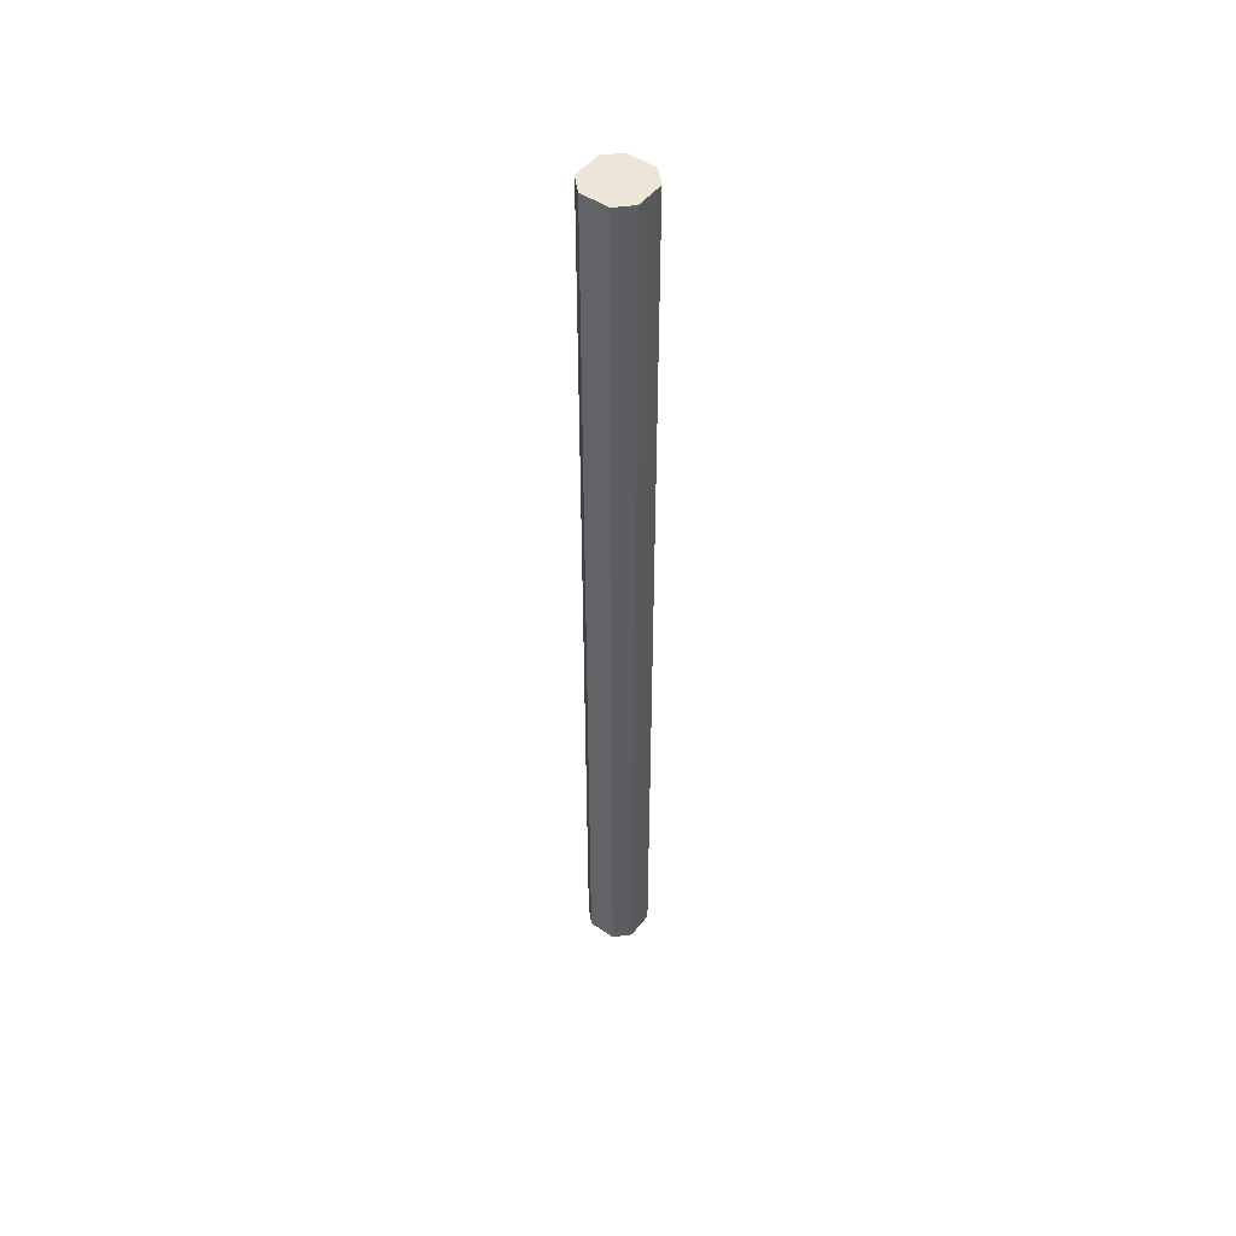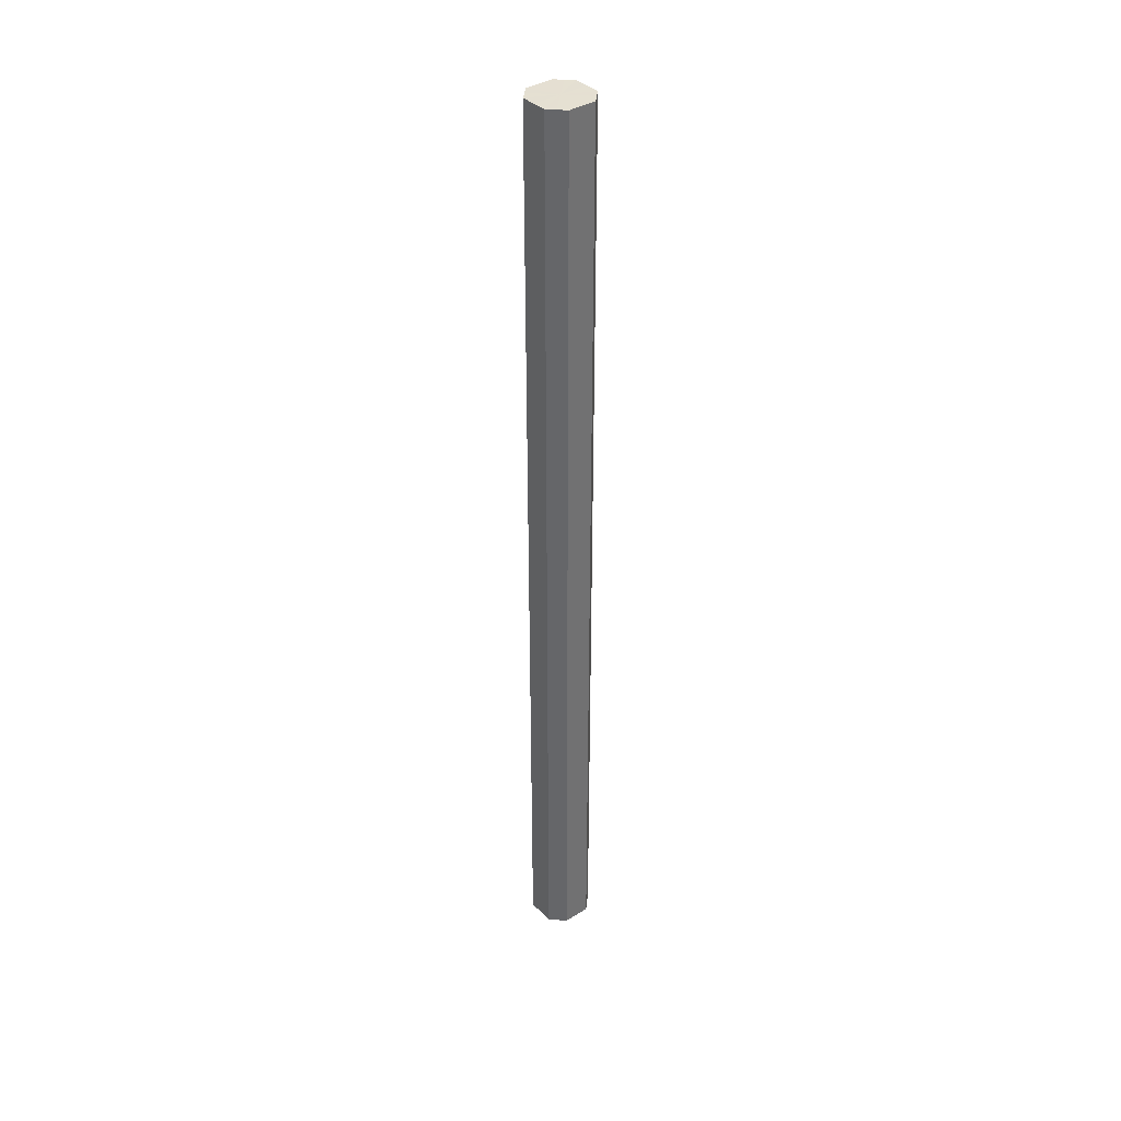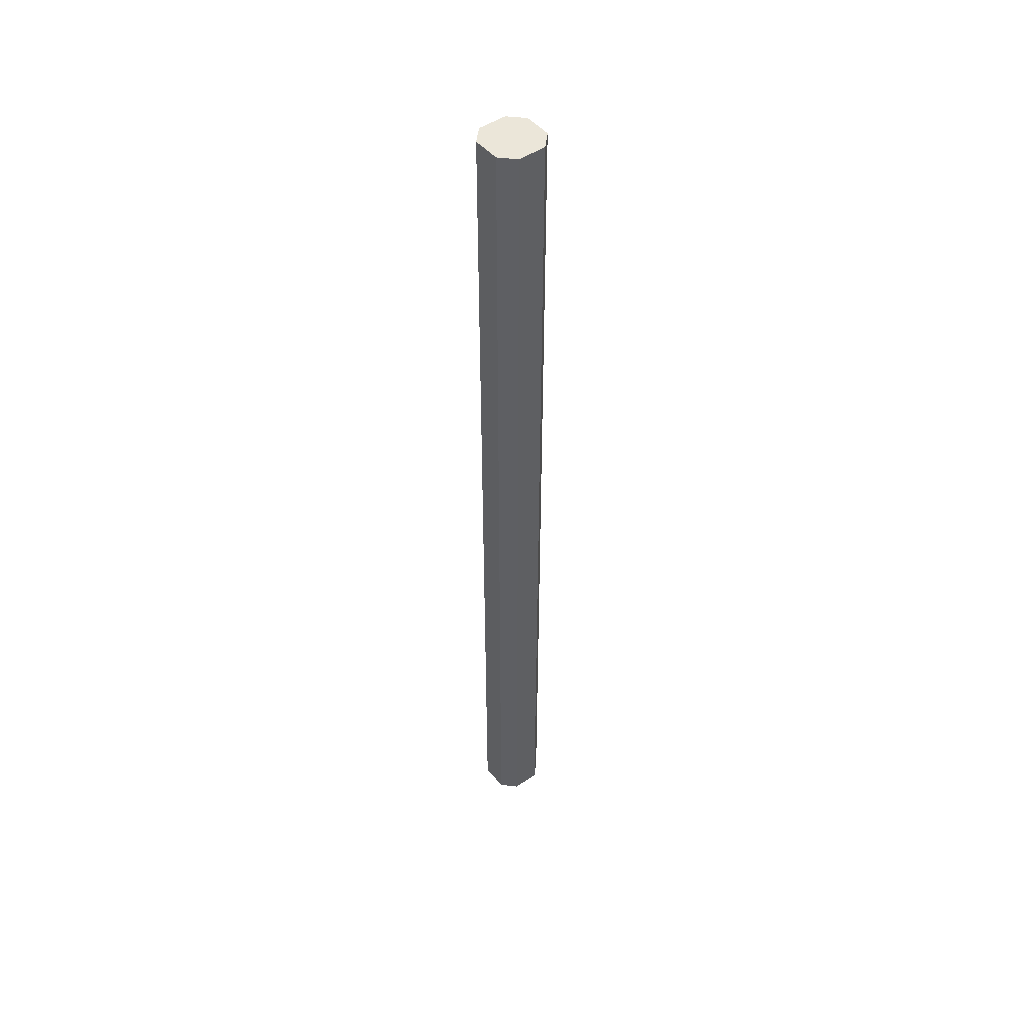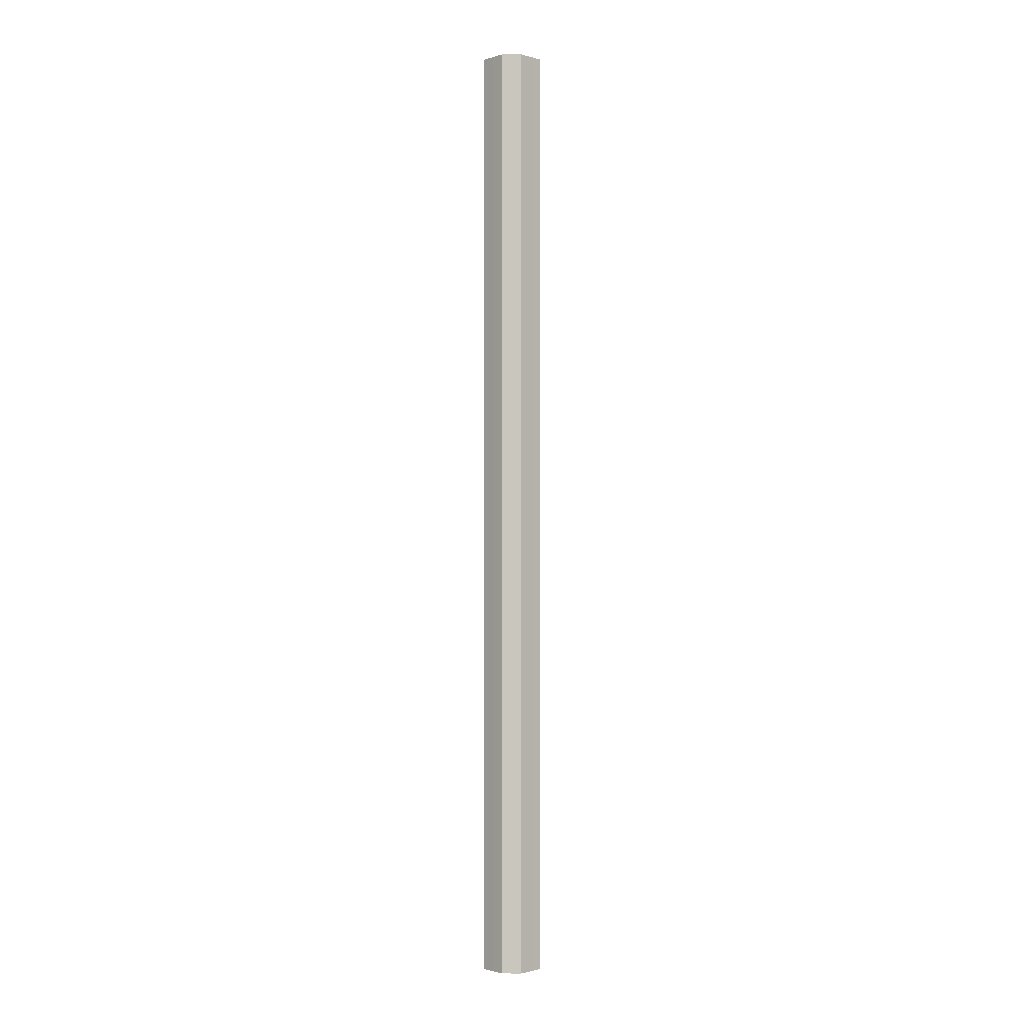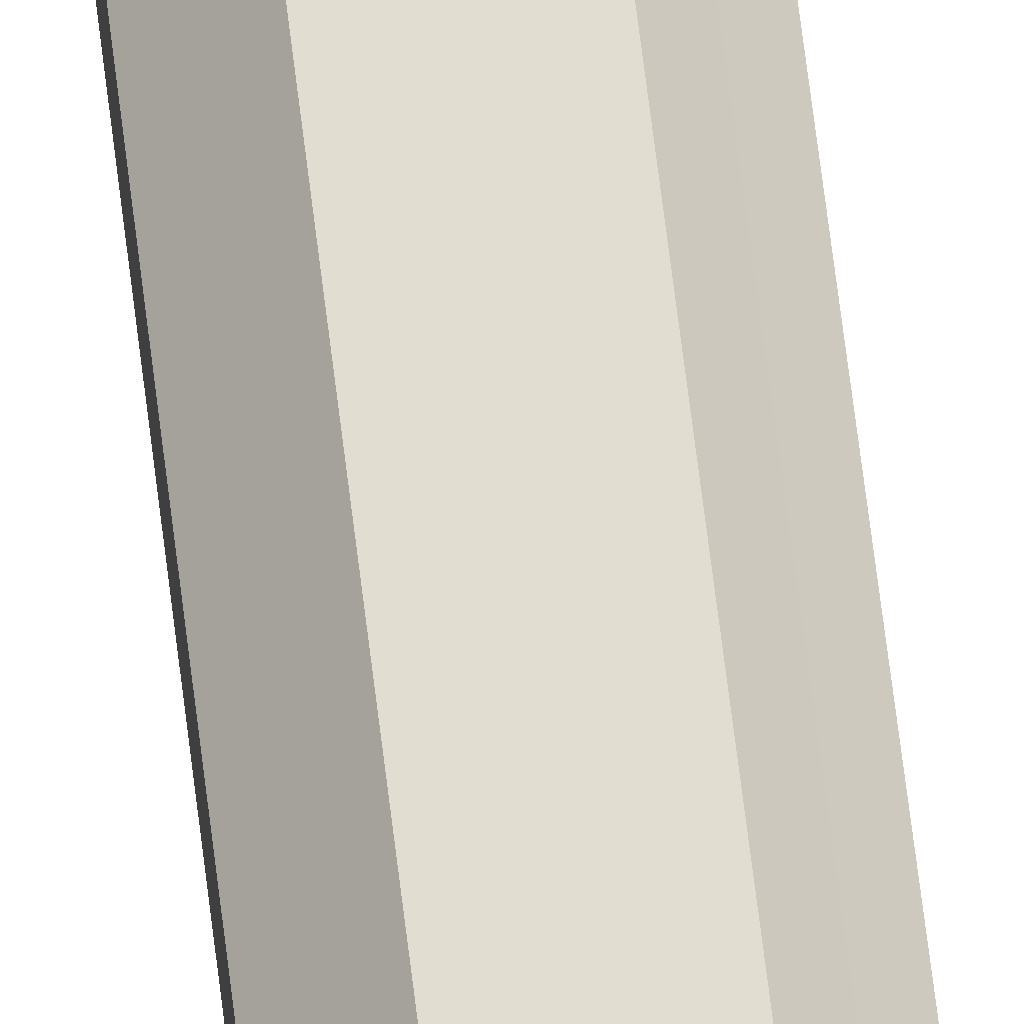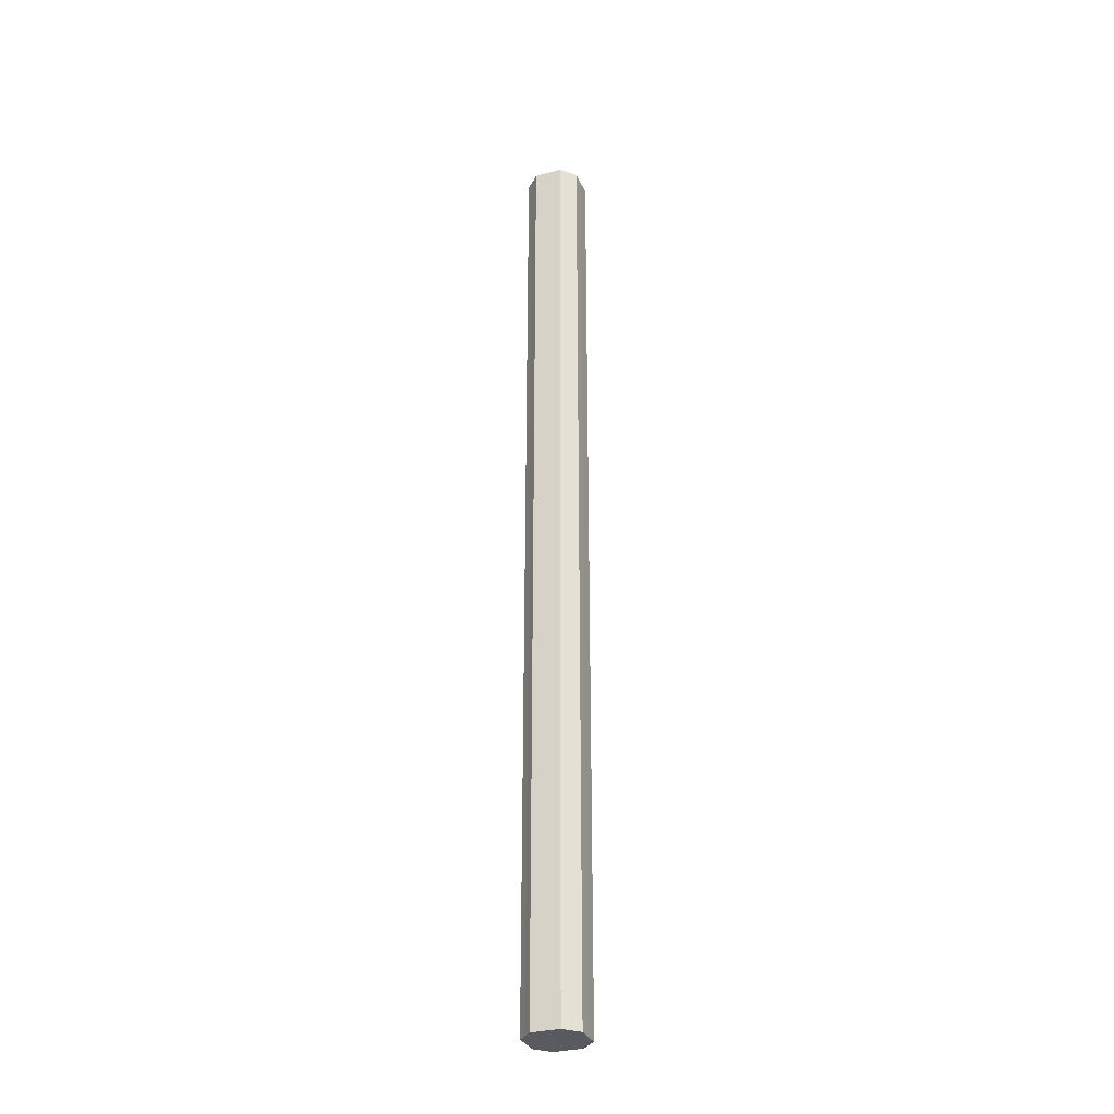
<metadata>
{"format":"obj","ext":"obj","renderer":"f3d","projection":"perspective","resolution":1024,"background":"white","views":[{"elev":49.9,"azim":-53.2,"up":"+Z"},{"elev":37.5,"azim":51.1,"up":"+Z"},{"elev":48.0,"azim":52.5,"up":"+Z"},{"elev":-1.2,"azim":46.1,"up":"+Z"},{"elev":68.6,"azim":-7.0,"up":"+Y"},{"elev":-31.9,"azim":-159.1,"up":"+Z"}]}
</metadata>
<code>
o 19761
v 2167 1875 17.43
v 2167 1875 17.43
v 2167 1875 16.06
v 2167 1875 17.43
v 2167 1875 16.06
v 2167 1875 17.43
v 2167 1875 16.06
v 2167 1875 17.43
v 2167 1875 16.06
v 2167 1875 17.43
v 2167 1875 16.06
v 2167 1875 17.43
v 2167 1875 16.06
v 2167 1875 17.43
v 2167 1875 16.06
v 2167 1875 17.43
v 2167 1875 16.06
v 2167 1875 17.43
v 2167 1875 16.06
v 2167 1875 17.43
v 2167 1875 16.06
v 2167 1875 17.43
v 2167 1875 16.06
v 2167 1875 17.43
v 2167 1875 16.06
v 2167 1875 17.43
v 2167 1875 16.06
v 2167 1875 17.43
v 2167 1875 16.06
v 2167 1875 17.43
v 2167 1875 16.06
v 2167 1875 16.06
v 2167 1875 16.06
v 2167 1875 17.43
v 2167 1875 16.06
v 2167 1875 17.43
v 2167 1875 16.06
v 2167 1875 16.06
v 2167 1875 17.43
v 2167 1875 16.06
v 2167 1875 17.43
v 2167 1875 17.43
v 2167 1875 16.06
v 2167 1875 16.06
v 2167 1875 17.43
v 2167 1875 16.06
v 2167 1875 17.43
v 2167 1875 17.43
v 2167 1875 16.06
v 2167 1875 16.06
v 2167 1875 17.43
v 2167 1875 16.06
v 2167 1875 17.43
v 2167 1875 17.43
v 2167 1875 16.06
v 2167 1875 16.06
v 2167 1875 17.43
v 2167 1875 16.06
v 2167 1875 17.43
v 2167 1875 17.43
v 2167 1875 16.06
v 2167 1875 16.06
v 2167 1875 17.43
v 2167 1875 17.43
v 2167 1875 17.43
v 2167 1875 17.43
v 2167 1875 17.43
v 2167 1875 17.43
v 2167 1875 17.43
v 2167 1875 17.43
v 2167 1875 17.43
v 2167 1875 17.43
v 2167 1875 17.43
v 2167 1875 17.43
v 2167 1875 17.43
v 2167 1875 17.43
v 2167 1875 17.43
v 2167 1875 17.43
v 2167 1875 17.43
v 2167 1875 17.43
v 2167 1875 17.43
v 2167 1875 16.06
v 2167 1875 16.06
v 2167 1875 16.06
v 2167 1875 16.06
v 2167 1875 16.06
v 2167 1875 16.06
v 2167 1875 16.06
v 2167 1875 16.06
v 2167 1875 16.06
v 2167 1875 16.06
v 2167 1875 16.06
v 2167 1875 16.06
v 2167 1875 16.06
v 2167 1875 16.06
v 2167 1875 16.06
v 2167 1875 16.06
v 2167 1875 16.06
f 1 2 3
f 2 4 5
f 6 1 7
f 4 8 9
f 10 6 11
f 8 12 13
f 14 10 15
f 12 16 17
f 18 14 19
f 16 20 21
f 22 18 23
f 20 24 25
f 26 22 27
f 24 28 29
f 30 26 31
f 28 30 32
f 33 34 35
f 35 36 37
f 38 39 33
f 40 41 38
f 37 42 43
f 44 45 40
f 46 47 44
f 43 48 49
f 50 51 46
f 52 53 50
f 49 54 55
f 56 57 52
f 58 59 56
f 55 60 61
f 62 63 58
f 61 64 62
f 65 66 67
f 65 68 66
f 65 67 69
f 65 70 68
f 65 69 71
f 65 72 70
f 65 71 73
f 65 74 72
f 65 73 75
f 65 76 74
f 65 75 77
f 65 78 76
f 65 77 79
f 65 80 78
f 65 79 81
f 65 81 80
f 82 83 84
f 82 85 83
f 82 84 86
f 82 87 85
f 82 86 88
f 82 89 87
f 82 88 90
f 82 91 89
f 82 90 92
f 82 93 91
f 82 92 94
f 82 95 93
f 82 94 96
f 82 97 95
f 82 96 98
f 82 98 97

</code>
